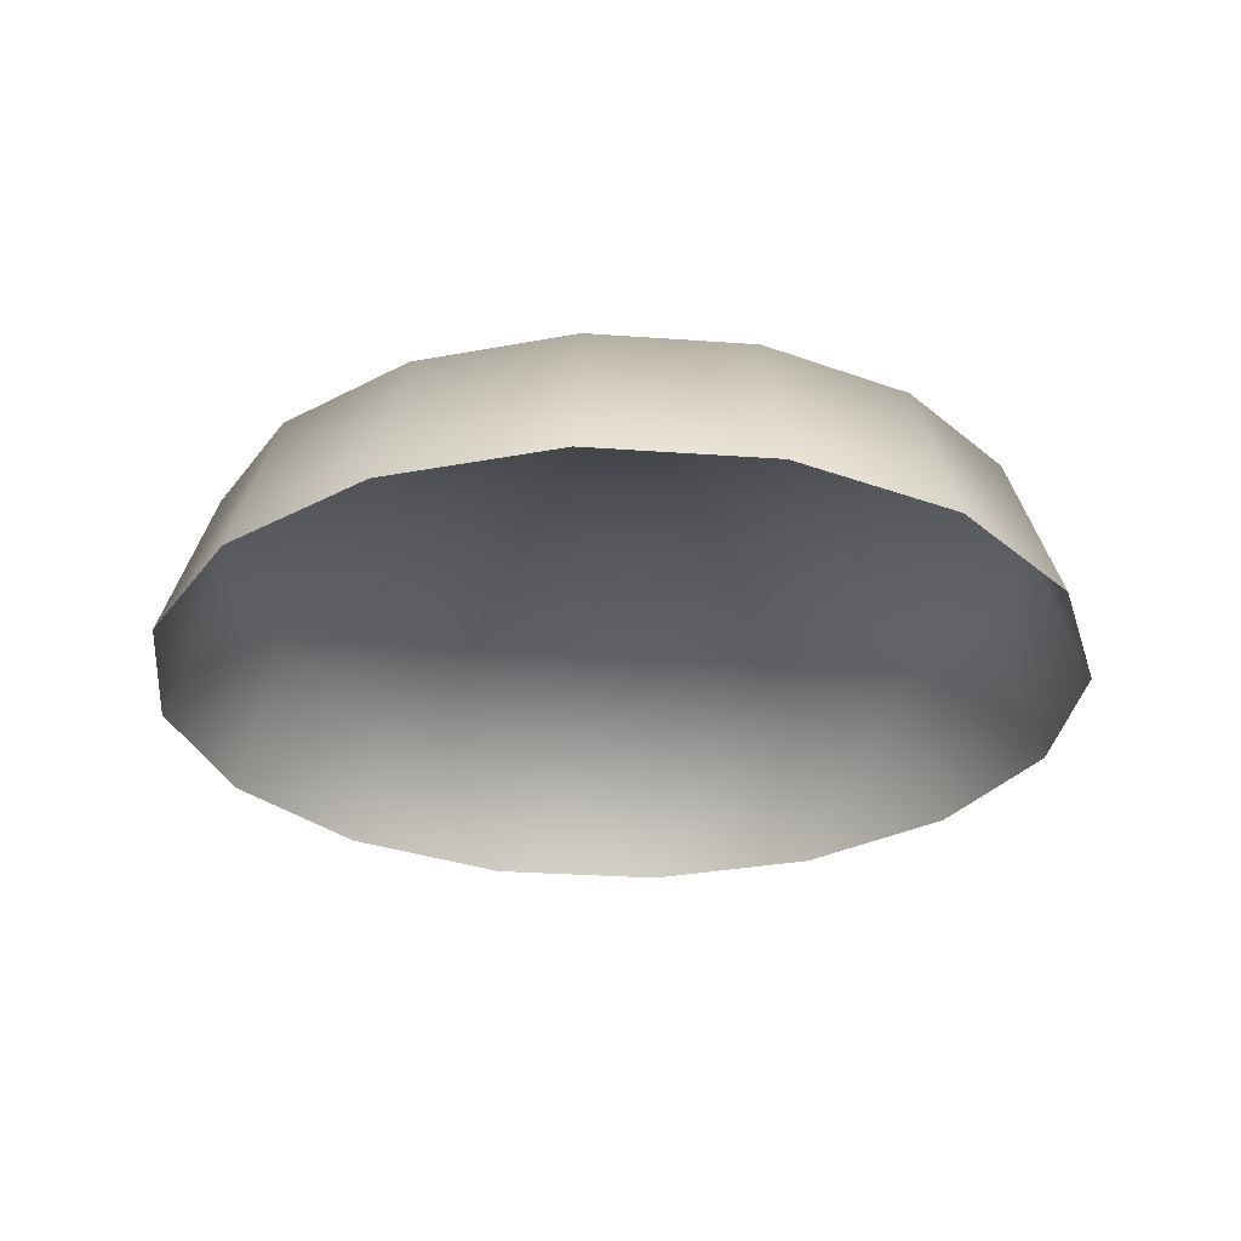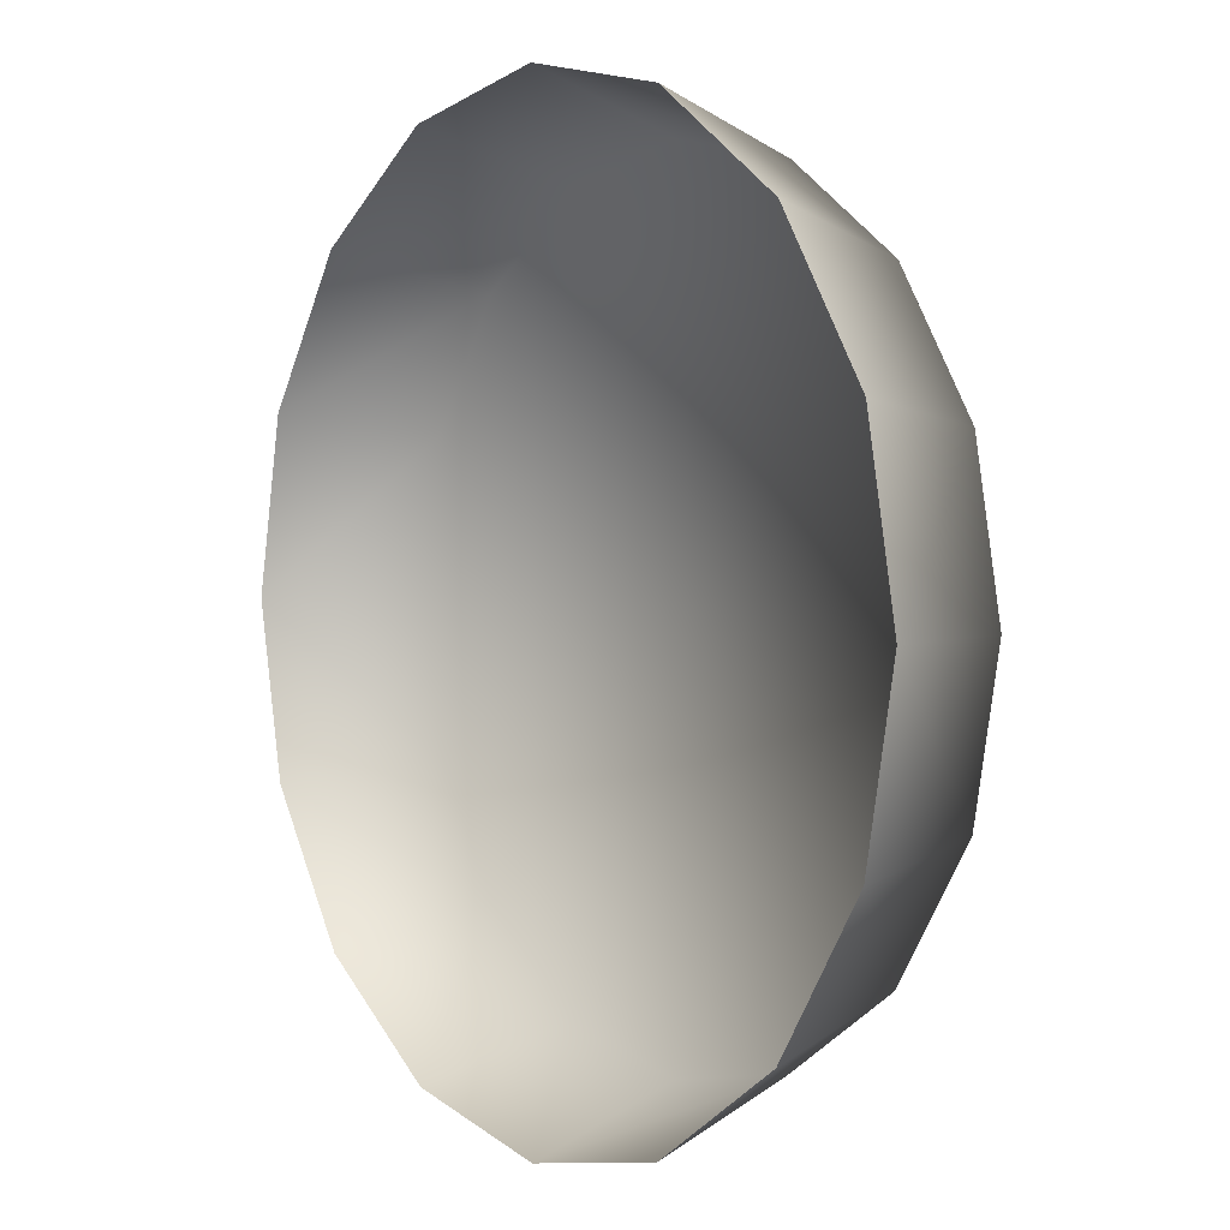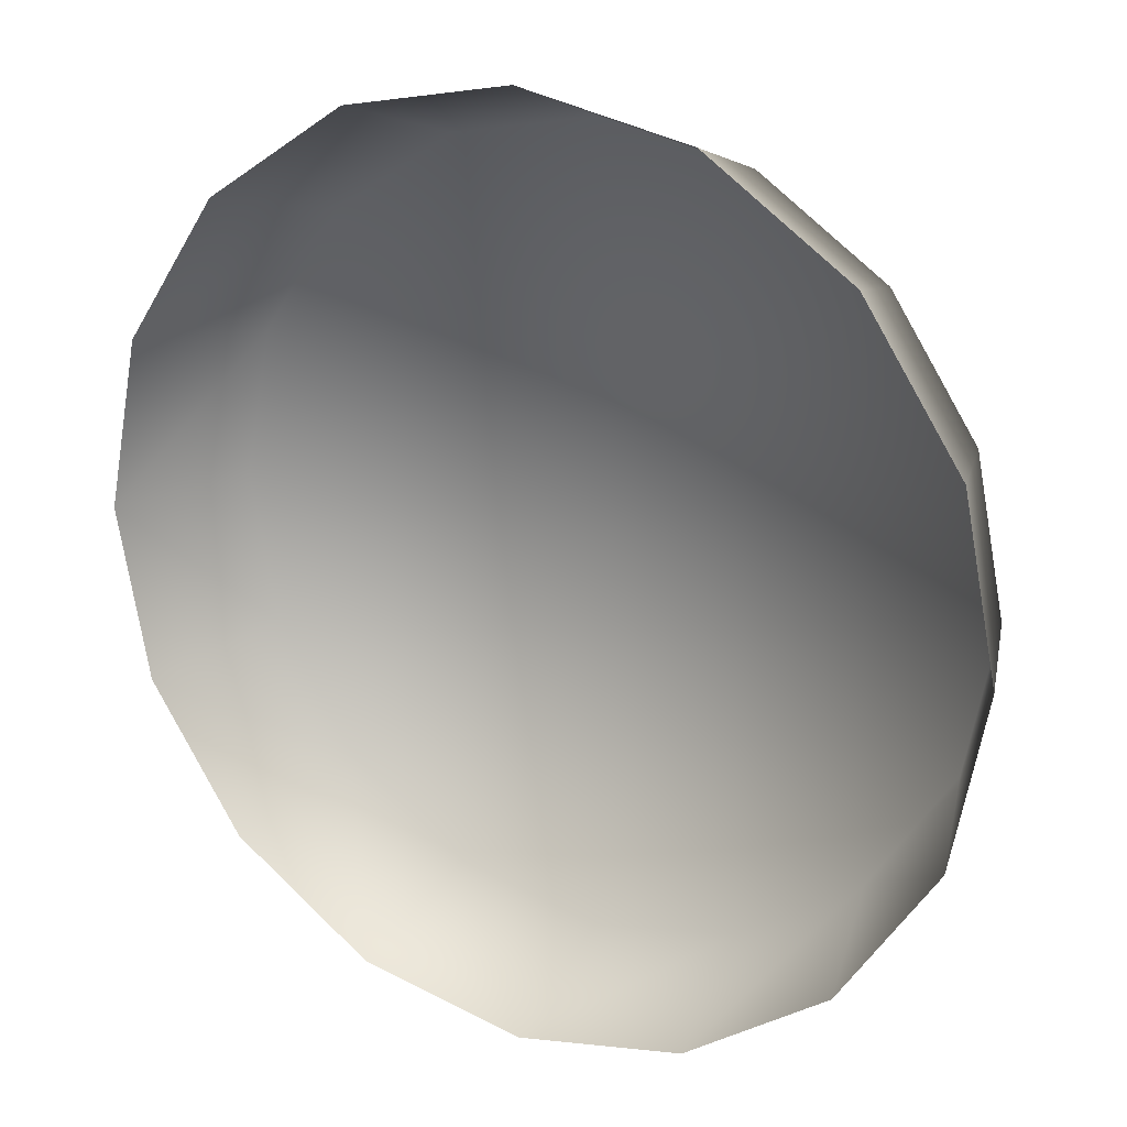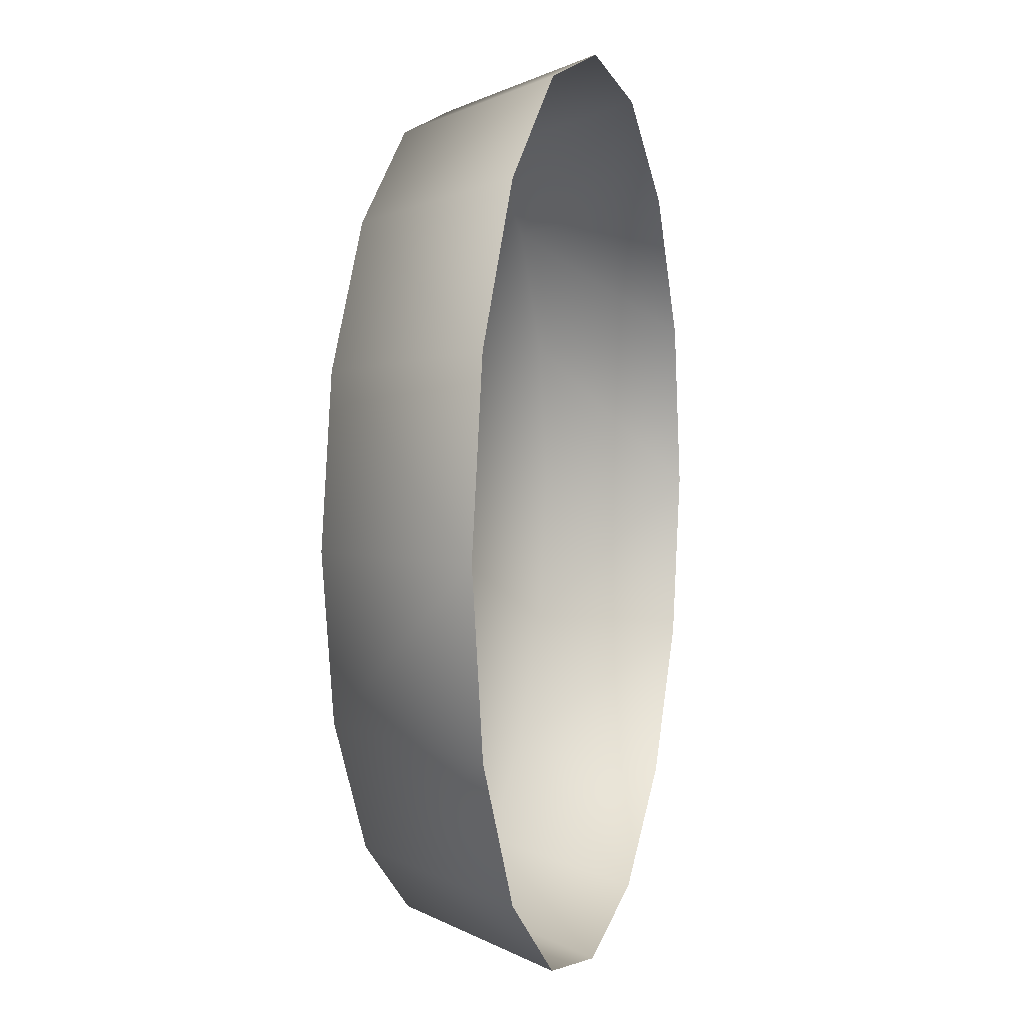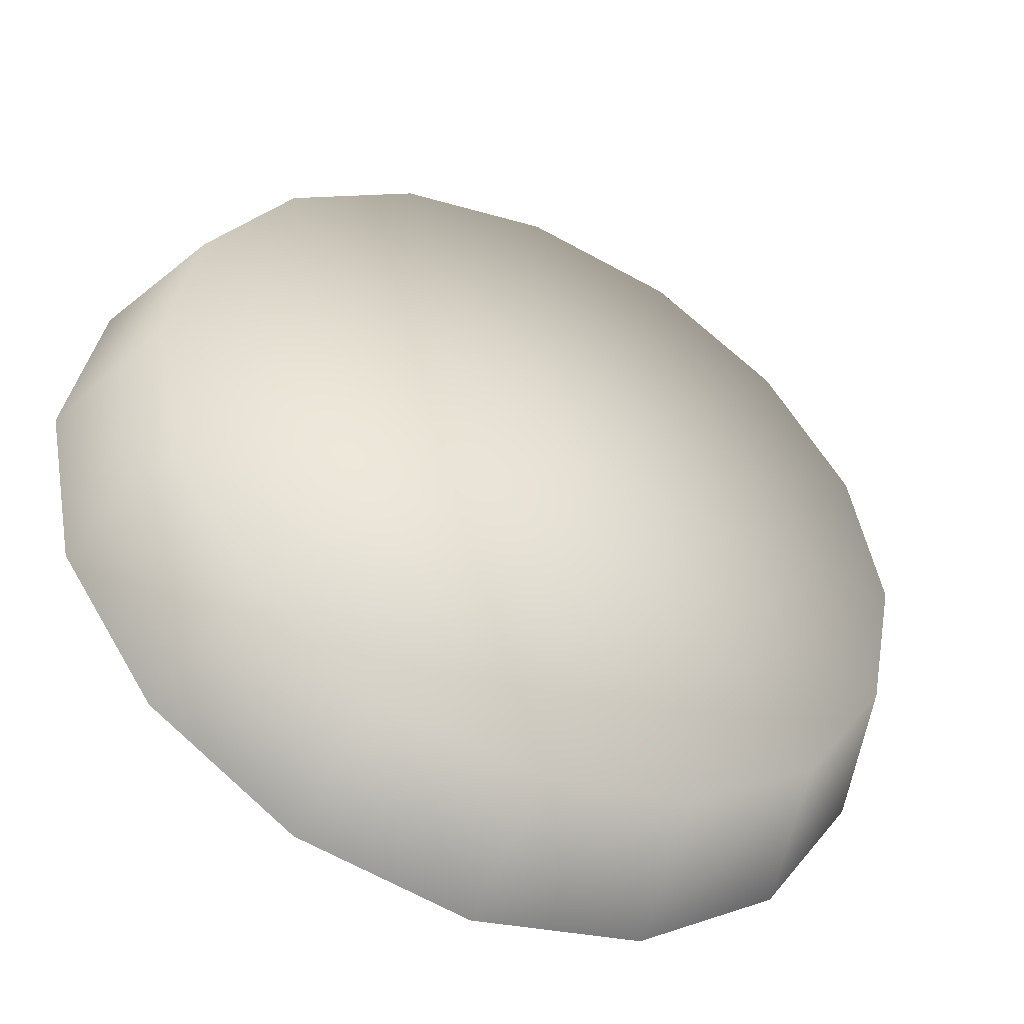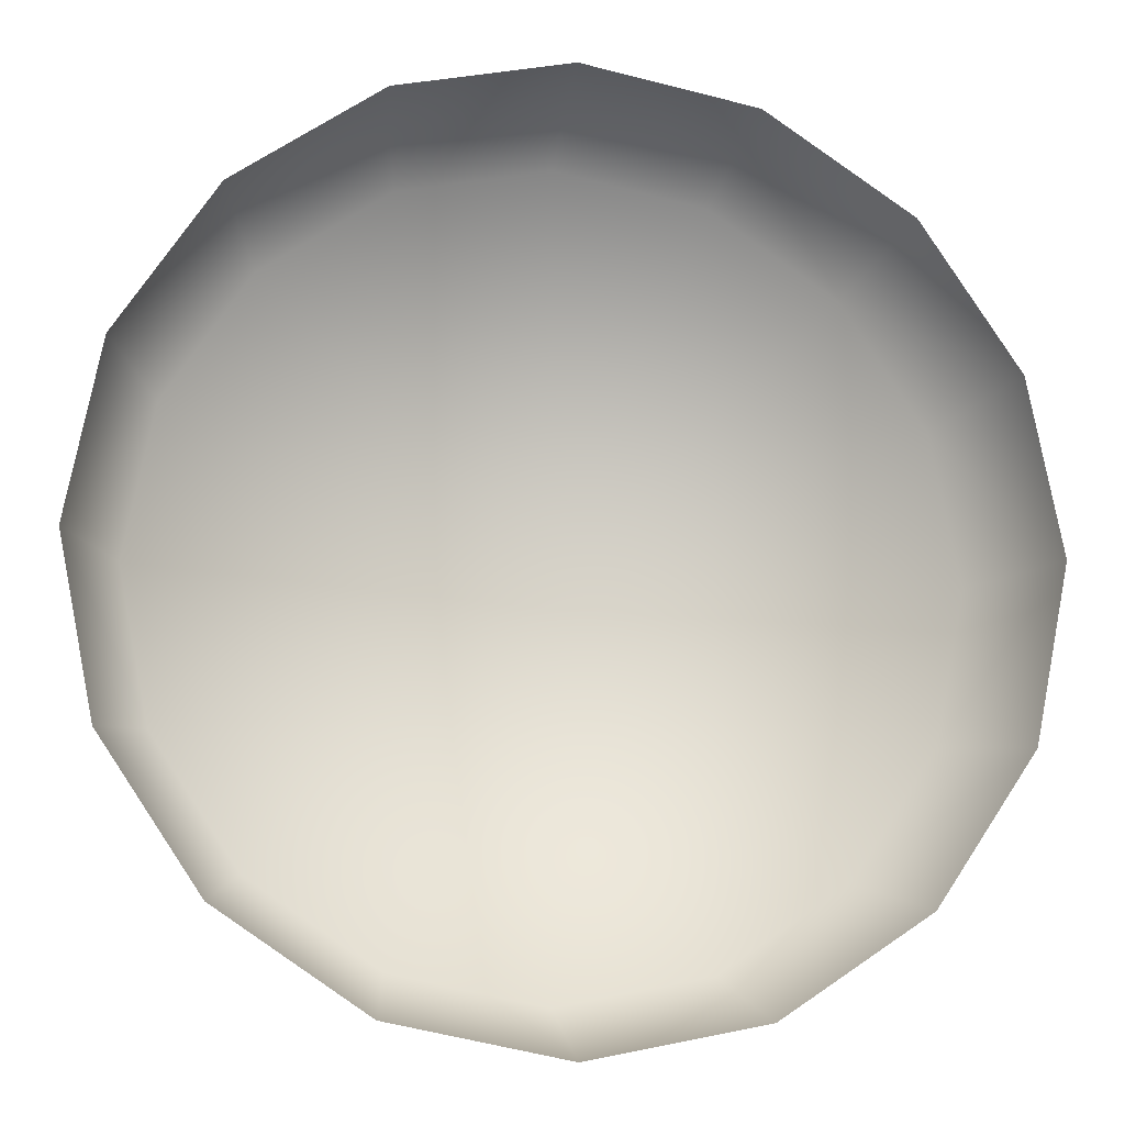
<metadata>
{"format":"obj","ext":"obj","renderer":"f3d","projection":"perspective","resolution":1024,"background":"white","views":[{"elev":-28.6,"azim":4.9,"up":"+Y"},{"elev":2.9,"azim":54.1,"up":"+Z"},{"elev":20.7,"azim":30.0,"up":"+Z"},{"elev":5.3,"azim":-75.3,"up":"+Z"},{"elev":-46.8,"azim":154.0,"up":"+Z"},{"elev":-11.8,"azim":-9.4,"up":"+Z"}]}
</metadata>
<code>
g [GIMMICK]switch3
v -0.1963 0.08596 -0.0818
v -0.2123 0.08596 -0.0005113
v -0.2398 0.00733 -0.0005113
v -0.2217 0.00733 -0.09235
v -0.1501 0.08596 -0.1506
v -0.1696 0.00733 -0.1701
v -0.09183 0.00733 -0.2222
v -0.08129 0.08596 -0.1968
v -0 0.00733 -0.2403
v 1.376e-09 0.08596 -0.2128
v -0.08129 0.08596 0.1957
v -0 0.08596 0.2118
v -0 0.00733 0.2393
v -0.09183 0.00733 0.2212
v -0.1501 0.08596 0.1496
v -0.1696 0.00733 0.1691
v -0.2217 0.00733 0.09132
v -0.1963 0.08596 0.08078
v -0.2398 0.00733 -0.0005113
v -0.2123 0.08596 -0.0005113
v 0.2398 0.00733 -0.0005113
v 0.2123 0.08596 -0.0005113
v 0.1963 0.08596 -0.0818
v 0.2217 0.00733 -0.09235
v 0.1501 0.08596 -0.1506
v 0.1696 0.00733 -0.1701
v 0.09183 0.00733 -0.2222
v 0.08129 0.08596 -0.1968
v -0 0.00733 -0.2403
v 1.376e-09 0.08596 -0.2128
v -0 0.00733 0.2393
v -0 0.08596 0.2118
v 0.08129 0.08596 0.1957
v 0.09183 0.00733 0.2212
v 0.1501 0.08596 0.1496
v 0.1696 0.00733 0.1691
v 0.2217 0.00733 0.09132
v 0.1963 0.08596 0.08078
v 0.2398 0.00733 -0.0005113
v 0.2123 0.08596 -0.0005113
v -0.08129 0.08596 -0.1968
v 1.376e-09 0.08596 -0.2128
v 2.043e-10 0.09699 -0.0005113
v -0.1501 0.08596 -0.1506
v 0.08129 0.08596 -0.1968
v -0.1963 0.08596 -0.0818
v 0.1501 0.08596 -0.1506
v -0.2123 0.08596 -0.0005113
v 0.1963 0.08596 -0.0818
v -0.1963 0.08596 0.08078
v 0.2123 0.08596 -0.0005113
v -0.1501 0.08596 0.1496
v 0.1963 0.08596 0.08078
v -0.08129 0.08596 0.1957
v 0.1501 0.08596 0.1496
v -0 0.08596 0.2118
v 0.08129 0.08596 0.1957
g [GIMMICK]switch3_0
f 3 2 1
f 1 4 3
f 5 4 1
f 6 4 5
f 7 6 5
f 7 5 8
f 9 7 8
f 8 10 9
f 13 12 11
f 11 14 13
f 15 14 11
f 16 14 15
f 17 16 15
f 17 15 18
f 19 17 18
f 18 20 19
f 23 22 21
f 21 24 23
f 23 24 25
f 26 25 24
f 26 27 25
f 25 27 28
f 28 27 29
f 29 30 28
f 33 32 31
f 31 34 33
f 33 34 35
f 36 35 34
f 36 37 35
f 35 37 38
f 38 37 39
f 39 40 38
f 43 42 41
f 43 41 44
f 43 45 42
f 44 46 43
f 47 45 43
f 46 48 43
f 47 43 49
f 43 48 50
f 43 51 49
f 43 50 52
f 53 51 43
f 43 52 54
f 55 53 43
f 54 56 43
f 57 55 43
f 56 57 43

</code>
